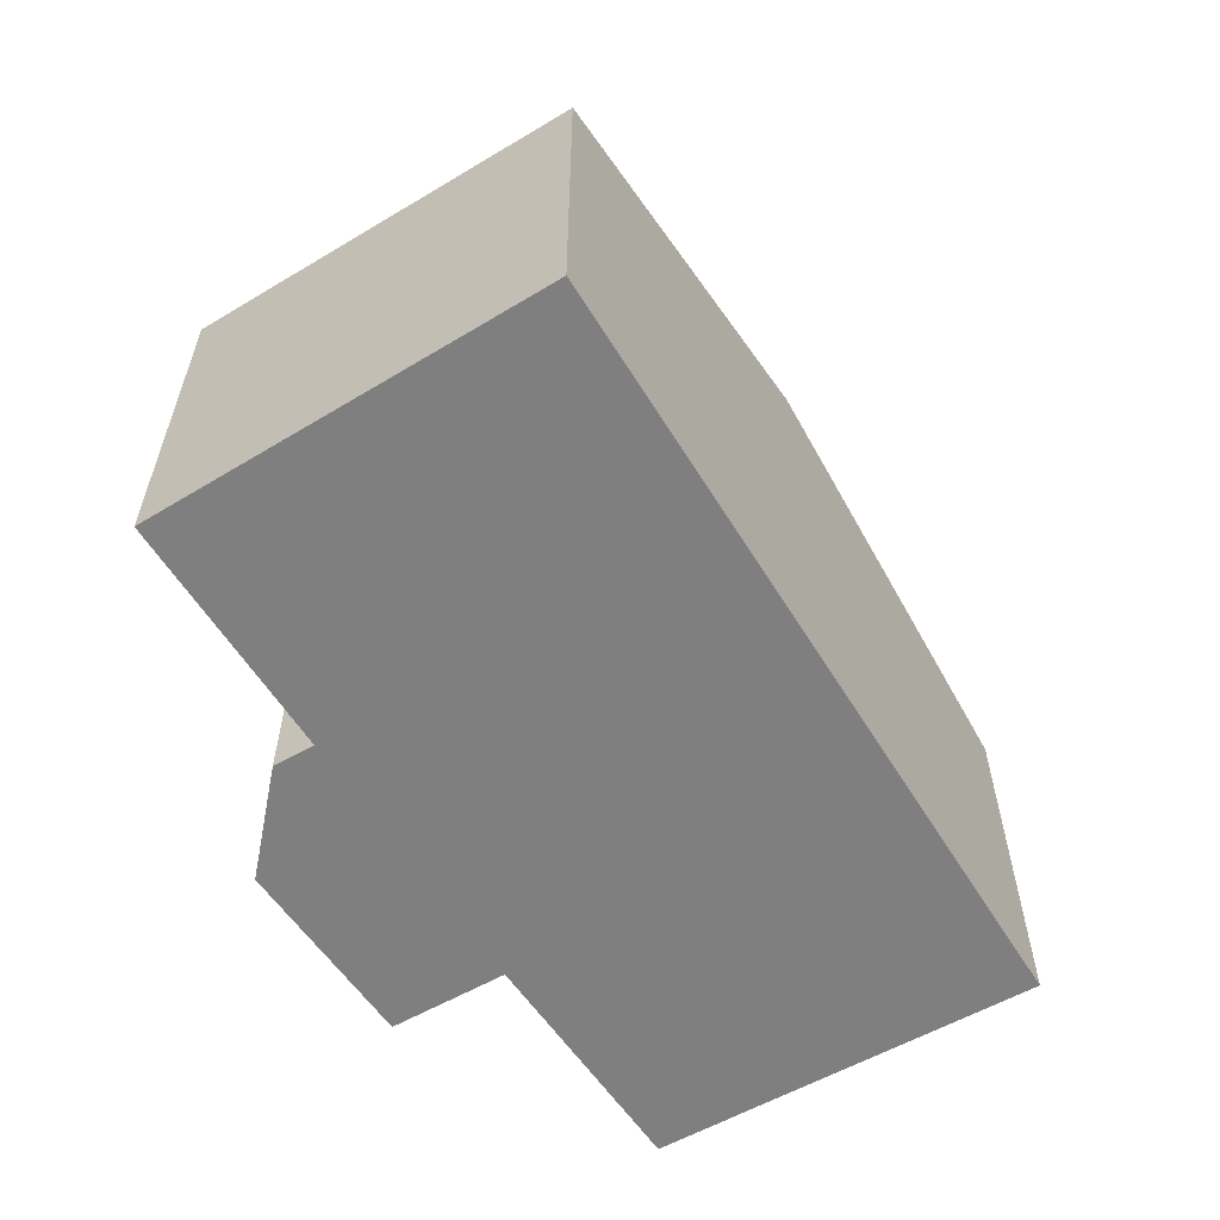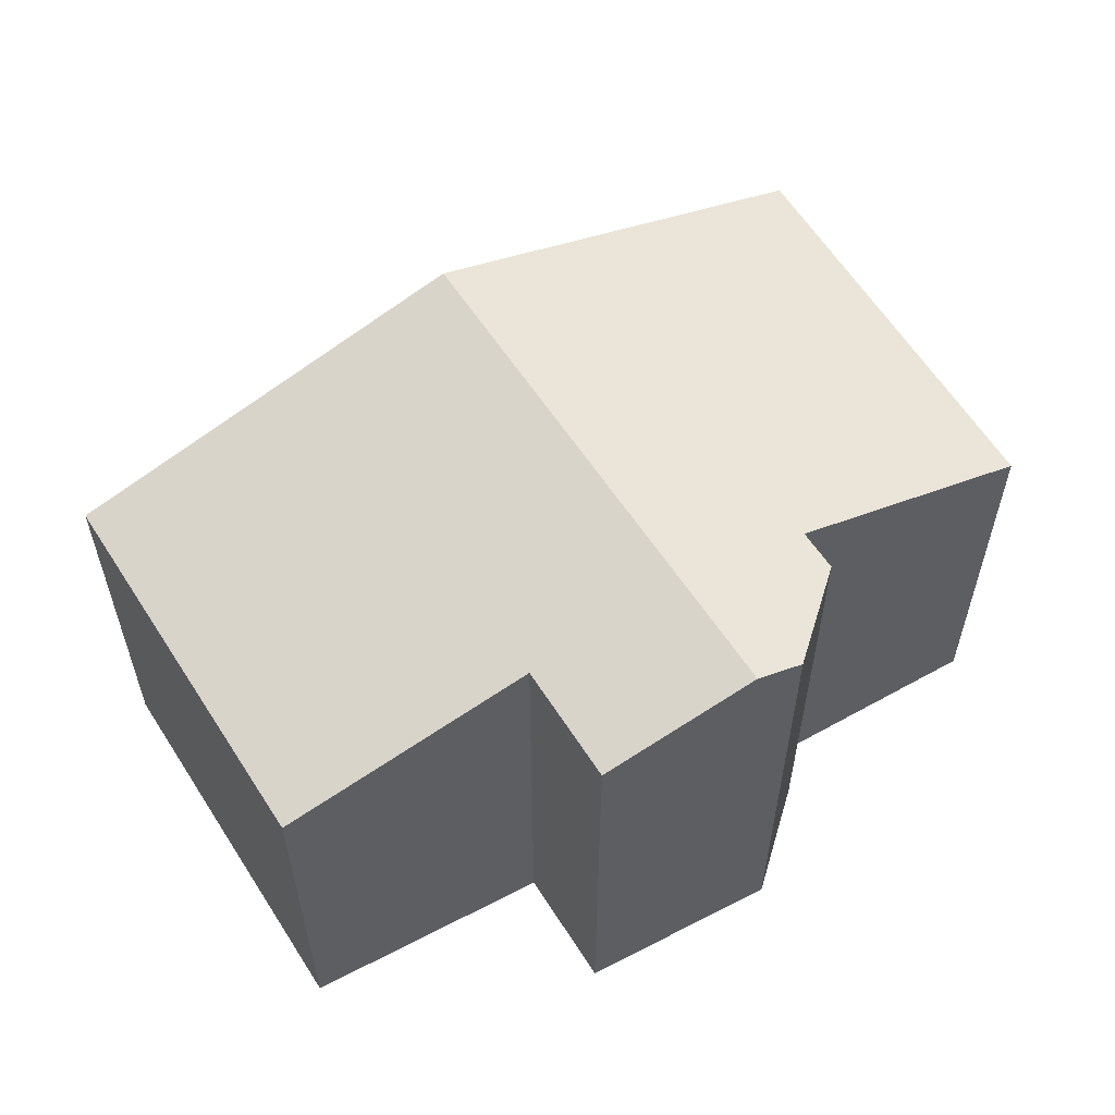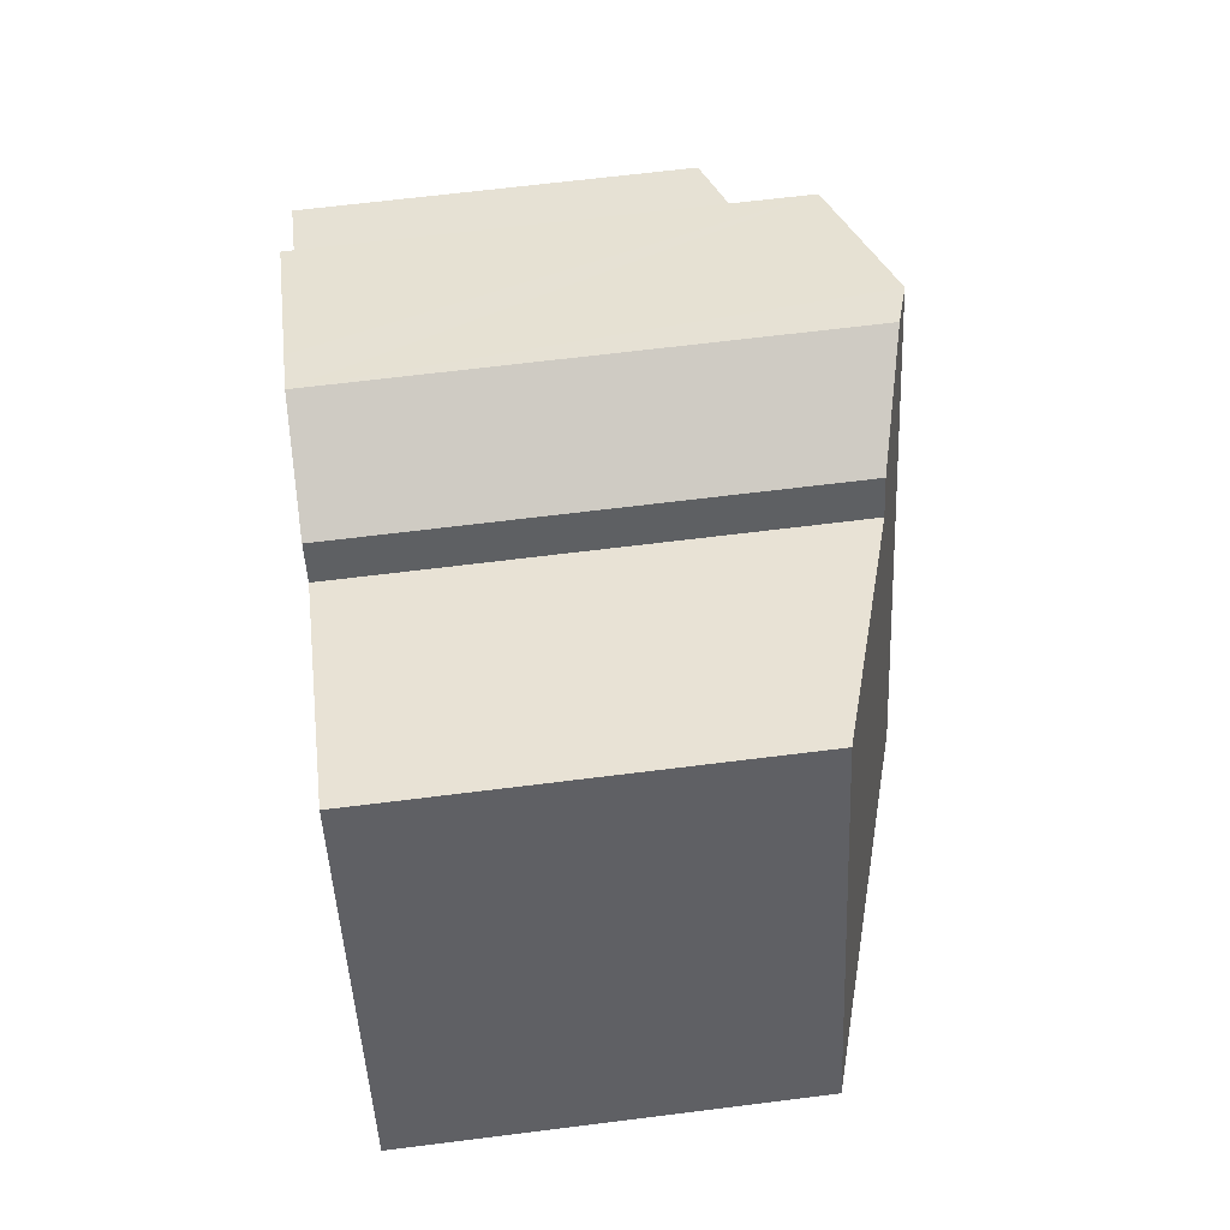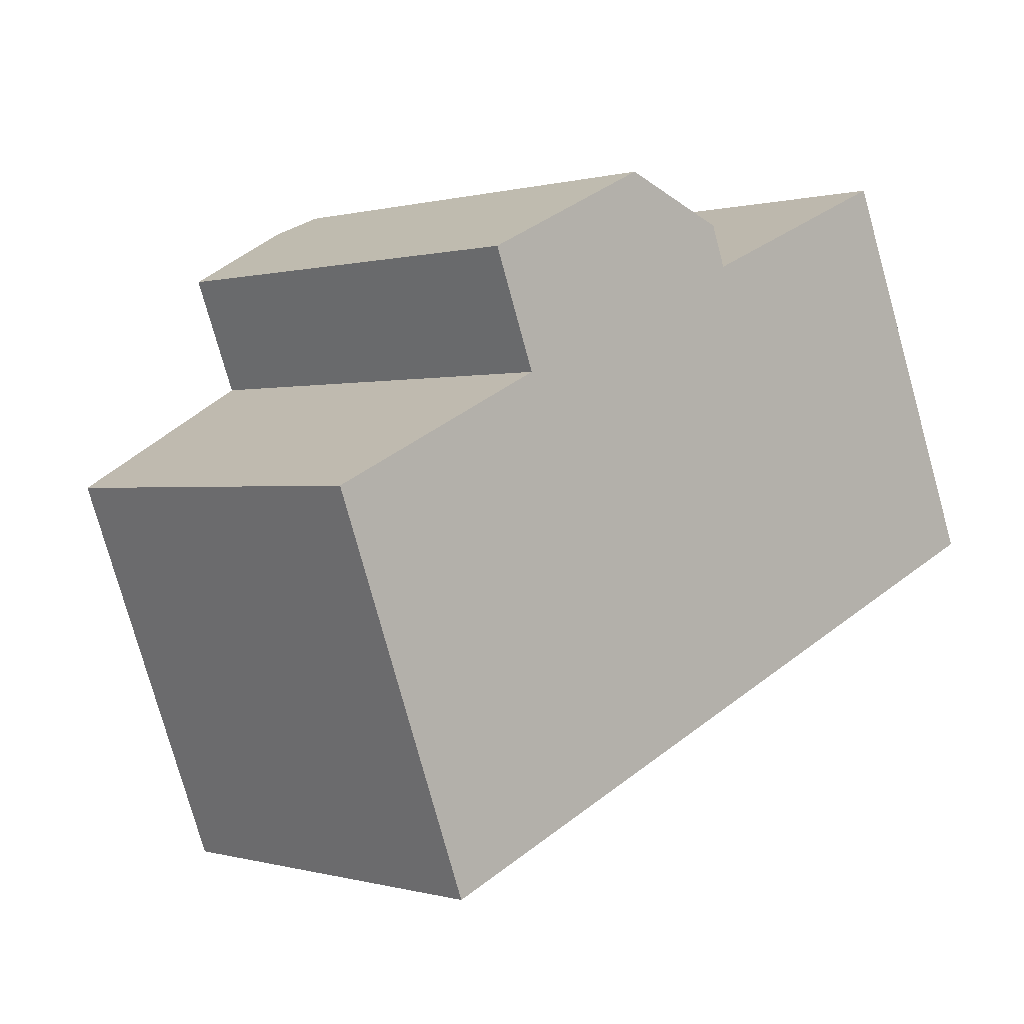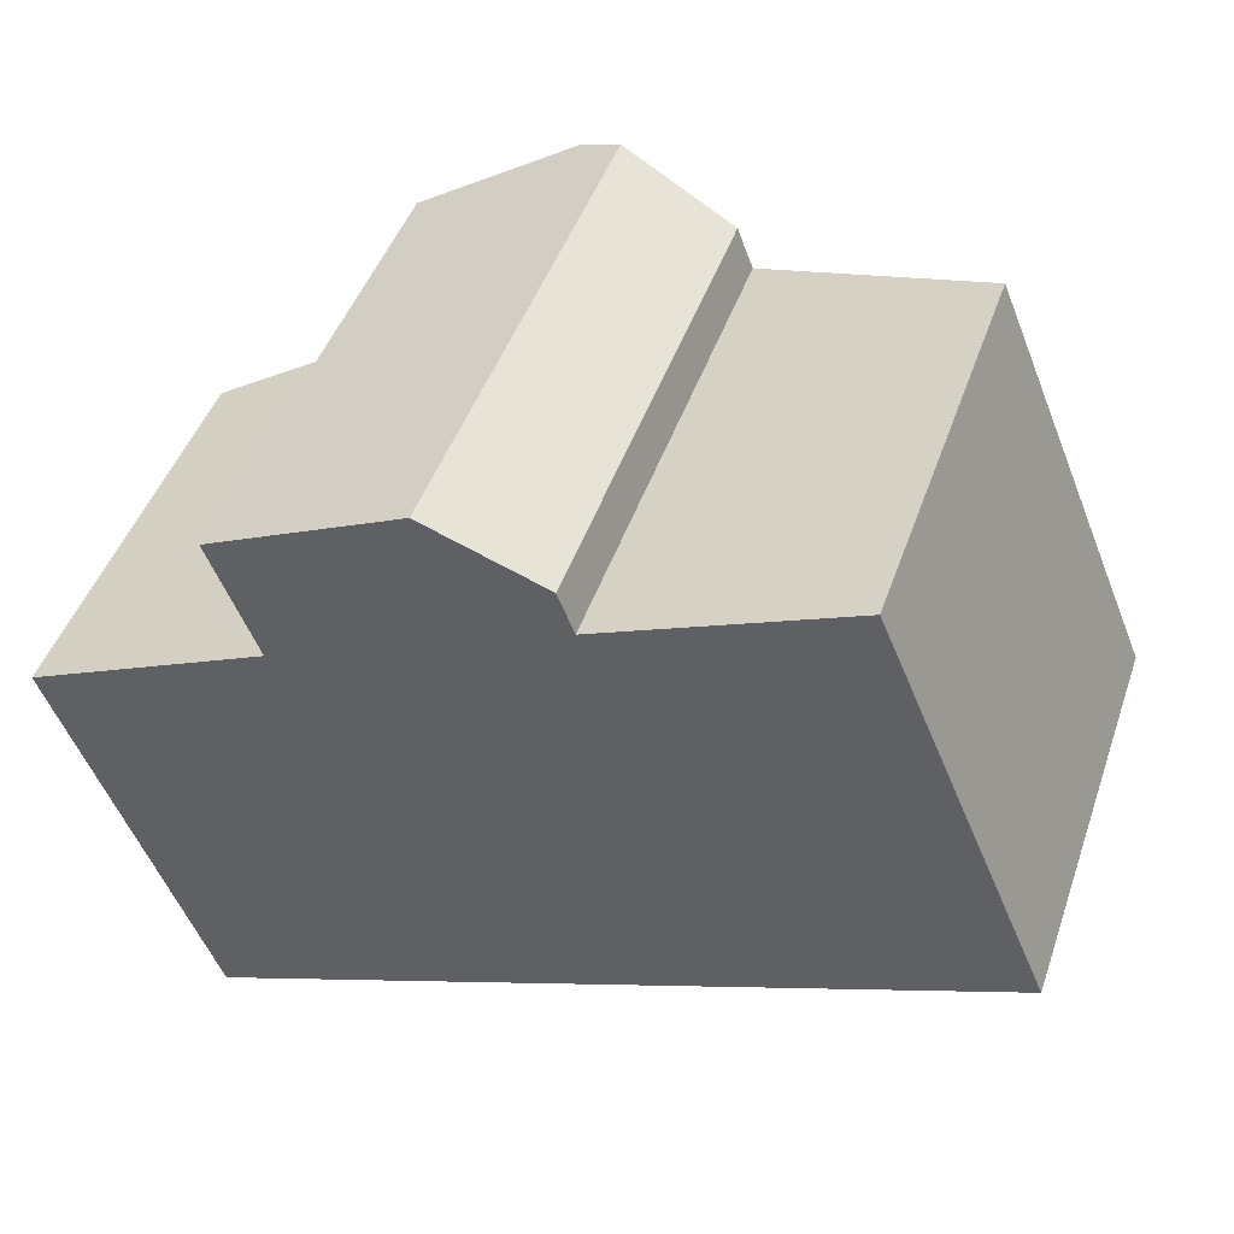
<metadata>
{"format":"obj","ext":"obj","renderer":"f3d","projection":"perspective","resolution":1024,"background":"white","views":[{"elev":-59.7,"azim":99.0,"up":"+Y"},{"elev":58.1,"azim":-53.2,"up":"+Y"},{"elev":65.6,"azim":82.8,"up":"+Z"},{"elev":0.2,"azim":-43.8,"up":"+Z"},{"elev":46.2,"azim":18.8,"up":"+Z"}]}
</metadata>
<code>
v  6.388 2.783 -0.436
v  3.573 3.331 1.602
v  5.229 2.813 2.313
v  2.326 3.621 2.046
v  3.693 3.621 -1.55
v  2.636 3.523 2.192
v  3.464 3.331 1.889
v  0 2.787 1.707e-16
v  1.006 2.785 -2.661
v  1.639 3.305 0.763
v  1.325 3.304 1.573
v  2.636 -1.342e-16 2.192
v  3.464 -1.157e-16 1.889
v  3.573 -9.809e-17 1.602
v  5.229 -1.416e-16 2.313
v  1.639 -4.672e-17 0.763
v  0 0 0
v  2.326 -1.253e-16 2.046
v  1.325 -9.632e-17 1.573
v  6.388 2.67e-17 -0.436
v  3.693 9.491e-17 -1.55
v  1.006 1.629e-16 -2.661
g defaultobject
f 1 2 3
f 2 1 4
f 4 1 5
f 2 6 7
f 6 2 4
f 8 5 9
f 5 8 10
f 5 10 4
f 4 10 11
f 12 7 6
f 7 12 13
f 13 2 7
f 2 13 14
f 14 3 2
f 3 14 15
f 8 16 10
f 16 8 17
f 4 12 6
f 12 4 11
f 12 11 18
f 18 11 19
f 15 1 3
f 1 15 20
f 20 5 1
f 5 20 9
f 9 20 21
f 9 21 22
f 9 17 8
f 17 9 22
f 16 11 10
f 11 16 19
f 19 16 18
f 15 21 20
f 21 15 14
f 21 14 22
f 22 14 13
f 22 13 12
f 22 12 18
f 22 18 16
f 22 16 17

</code>
